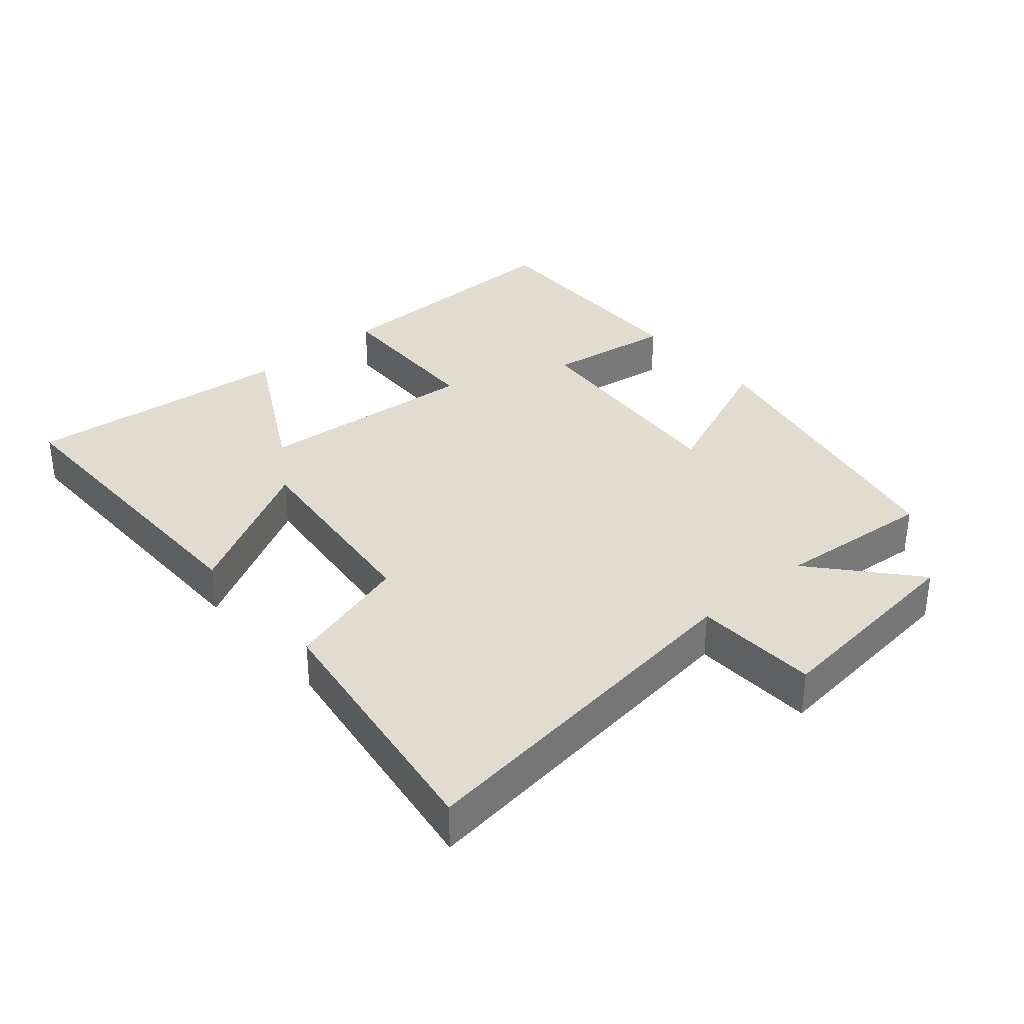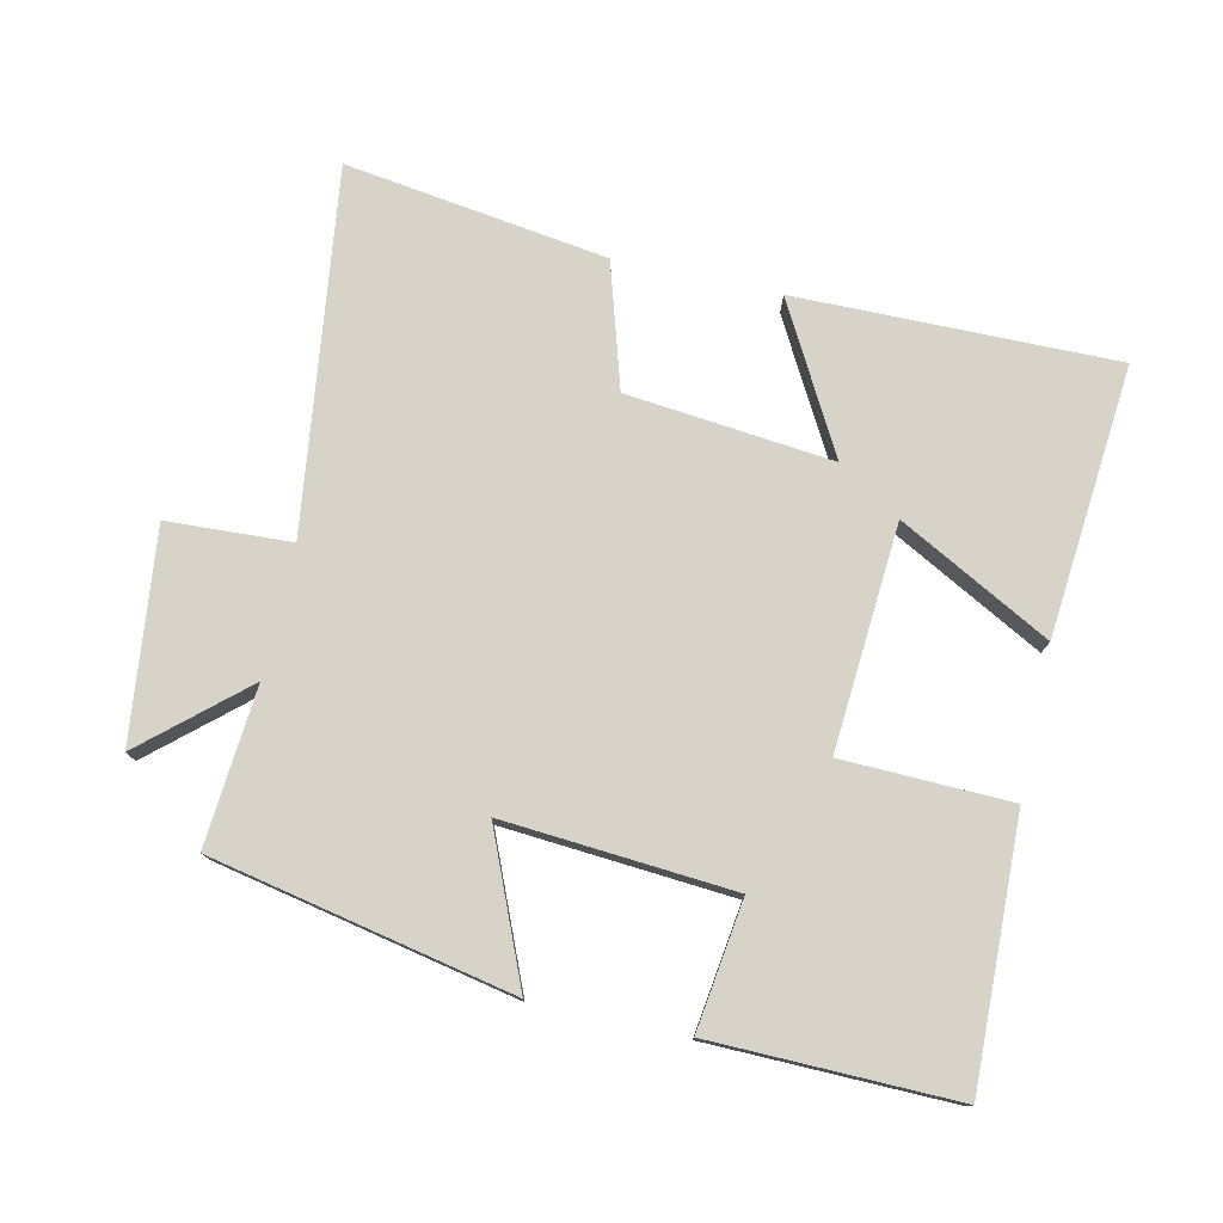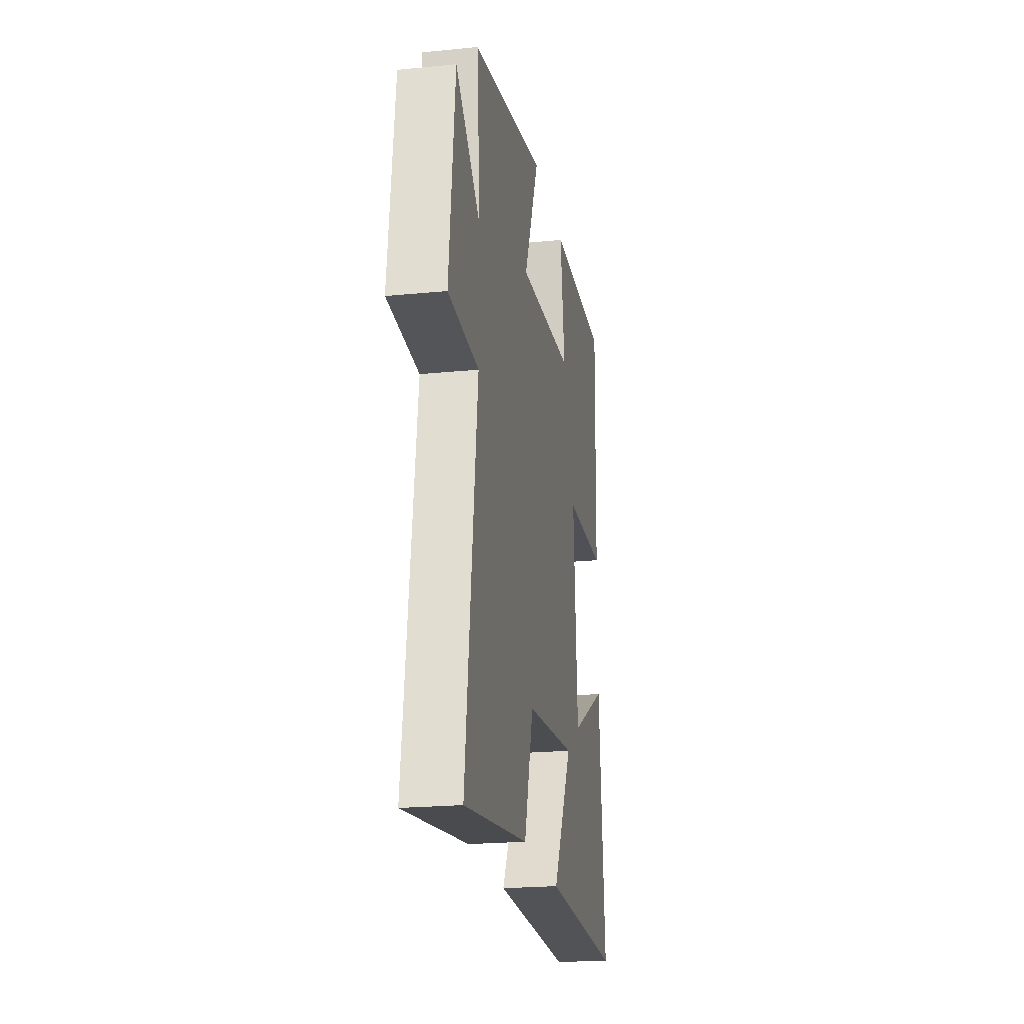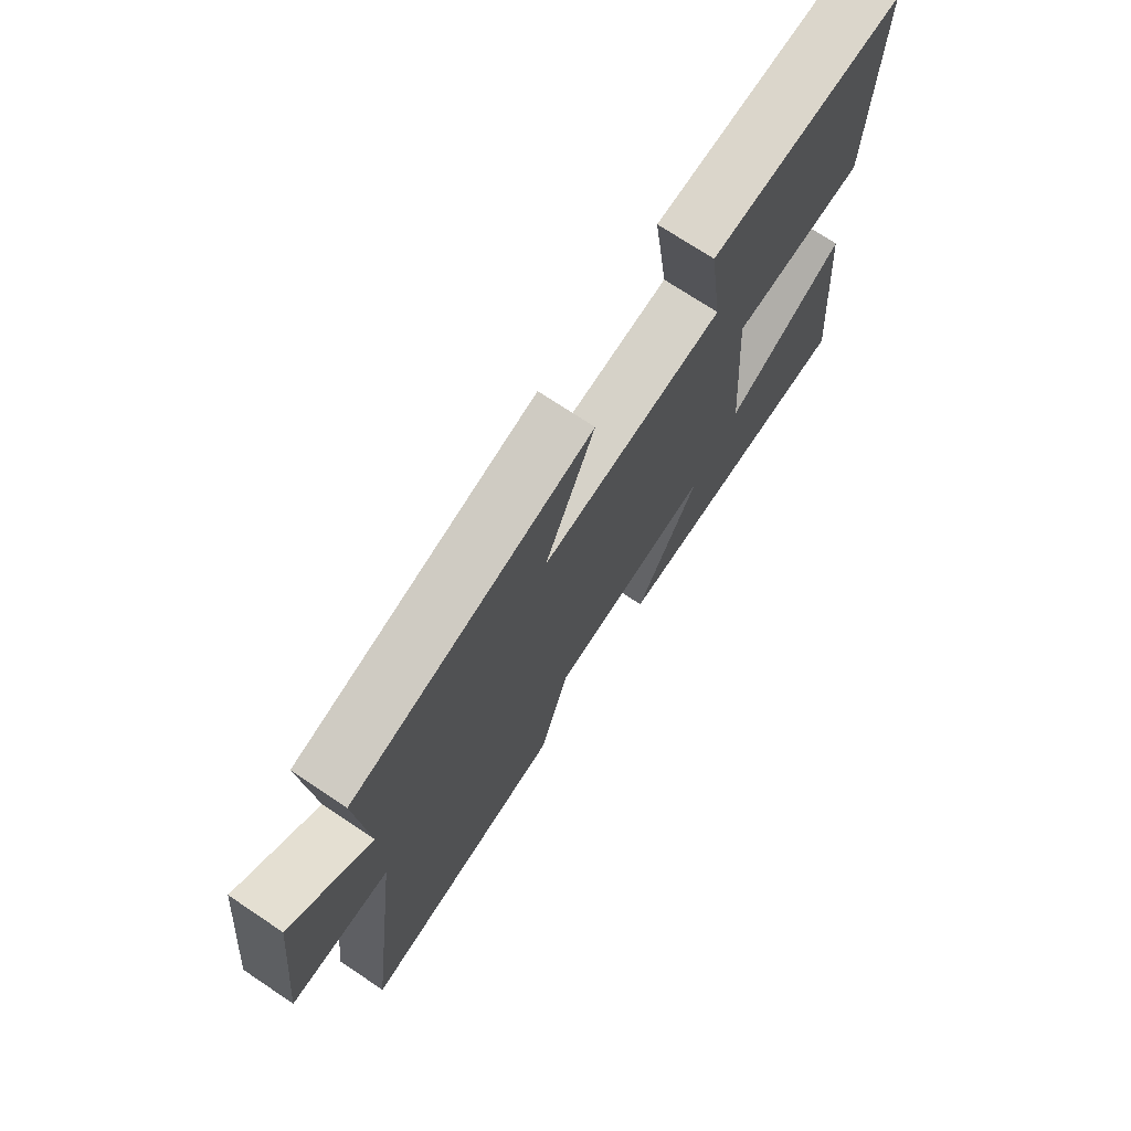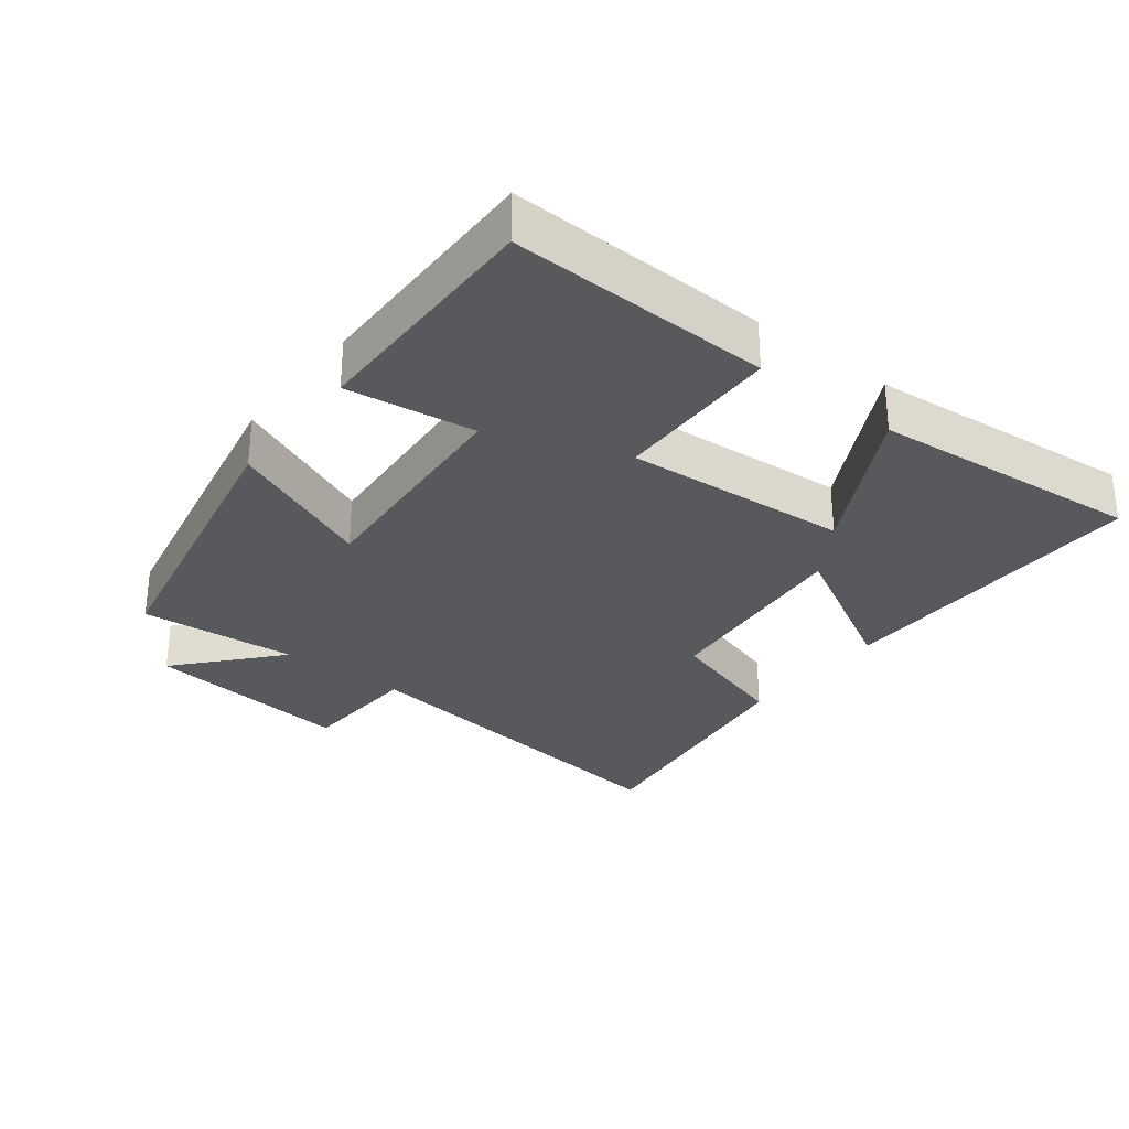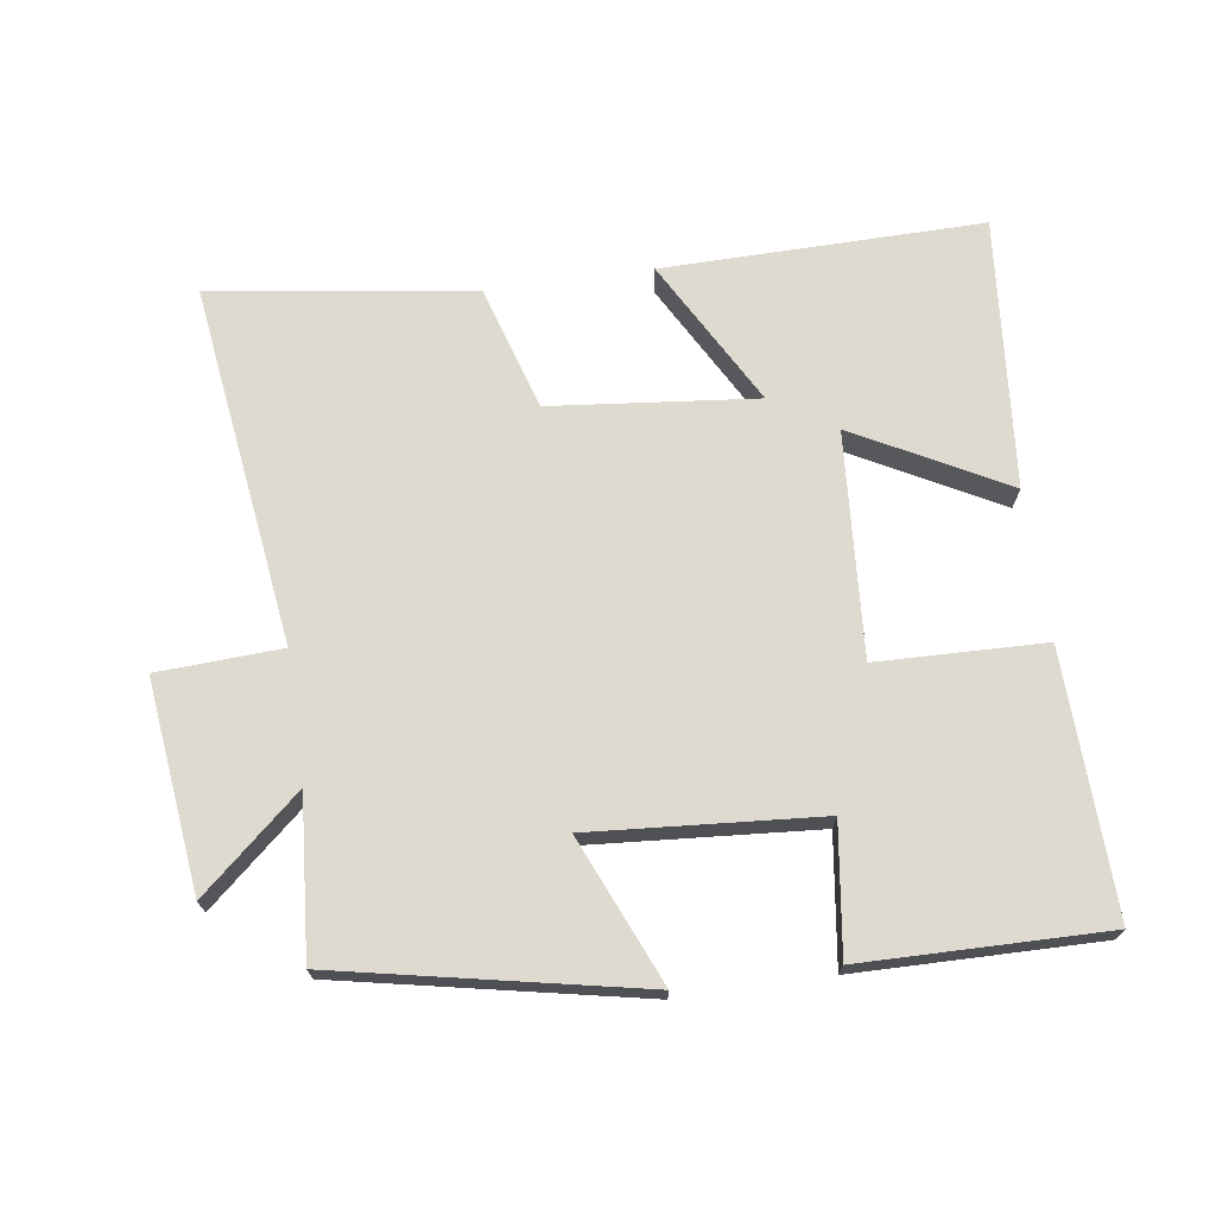
<metadata>
{"format":"obj","ext":"obj","renderer":"f3d","projection":"perspective","resolution":1024,"background":"white","views":[{"elev":34.2,"azim":-130.5,"up":"+Y"},{"elev":76.8,"azim":12.5,"up":"+Y"},{"elev":-21.9,"azim":-80.1,"up":"+Z"},{"elev":72.6,"azim":-56.3,"up":"+Z"},{"elev":-29.9,"azim":52.1,"up":"+Y"},{"elev":70.7,"azim":-8.2,"up":"+Y"}]}
</metadata>
<code>
v 0.537 0.07 -0.505
v 0.061 0.07 -0.5
v 0.181 0.07 -0.283
v -0.125 0.07 -0.315
v -0.181 0.07 -0.5
v -0.571 0.07 -0.556
v -0.5 0.07 -0.018
v -0.684 0.07 -0.009
v -0.648 0.07 0.303
v -0.5 0.07 0.174
v -0.519 0.07 0.409
v -0.072 0.07 0.5
v -0.164 0.07 0.283
v 0.176 0.07 0.309
v 0.15 0.07 0.5
v 0.511 0.07 0.506
v 0.5 0.07 0.118
v 0.251 0.07 0.111
v 0.275 0.07 -0.223
v 0.5 0.07 -0.102
v 0.537 0 -0.505
v 0.061 0 -0.5
v 0.181 0 -0.283
v -0.125 0 -0.315
v -0.181 0 -0.5
v -0.571 0 -0.556
v -0.5 0 -0.018
v -0.684 0 -0.009
v -0.648 0 0.303
v -0.5 0 0.174
v -0.519 0 0.409
v -0.072 0 0.5
v -0.164 0 0.283
v 0.176 0 0.309
v 0.15 0 0.5
v 0.511 0 0.506
v 0.5 0 0.118
v 0.251 0 0.111
v 0.275 0 -0.223
v 0.5 0 -0.102
f 19 20 1 2
f 15 16 17 18
f 14 15 18 19
f 13 14 19
f 10 11 12 13
f 10 13 19
f 7 8 9 10
f 7 10 19
f 4 5 6 7
f 3 4 7 19
f 2 3 19
f 22 21 40 39
f 38 37 36 35
f 39 38 35 34
f 39 34 33
f 33 32 31 30
f 39 33 30
f 30 29 28 27
f 39 30 27
f 27 26 25 24
f 39 27 24 23
f 39 23 22
f 1 21 22 2
f 2 22 23 3
f 3 23 24 4
f 4 24 25 5
f 5 25 26 6
f 6 26 27 7
f 7 27 28 8
f 8 28 29 9
f 9 29 30 10
f 10 30 31 11
f 11 31 32 12
f 12 32 33 13
f 13 33 34 14
f 14 34 35 15
f 15 35 36 16
f 16 36 37 17
f 17 37 38 18
f 18 38 39 19
f 19 39 40 20
f 20 40 21 1

</code>
